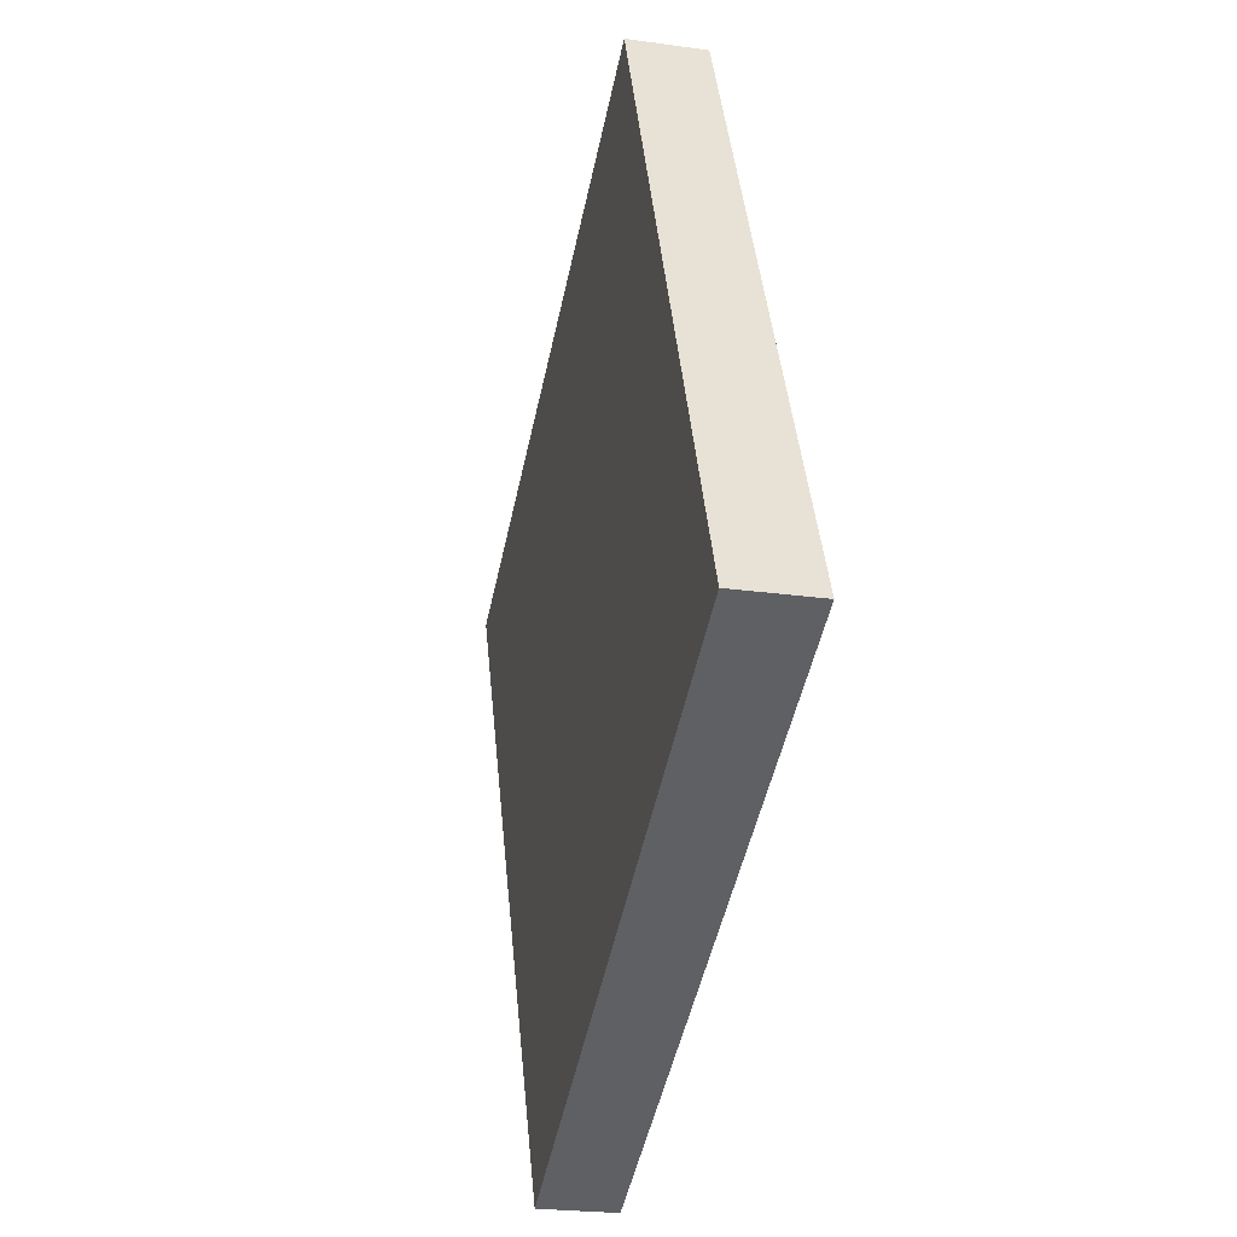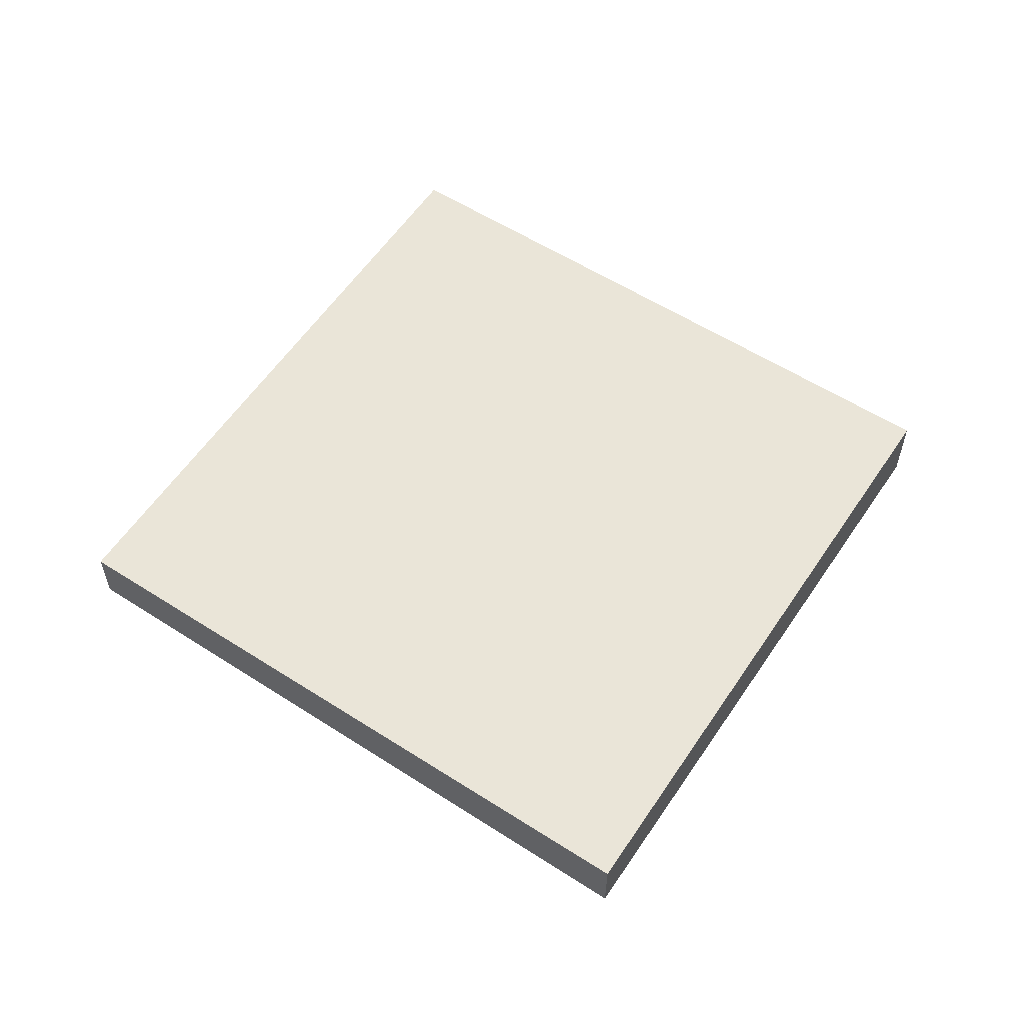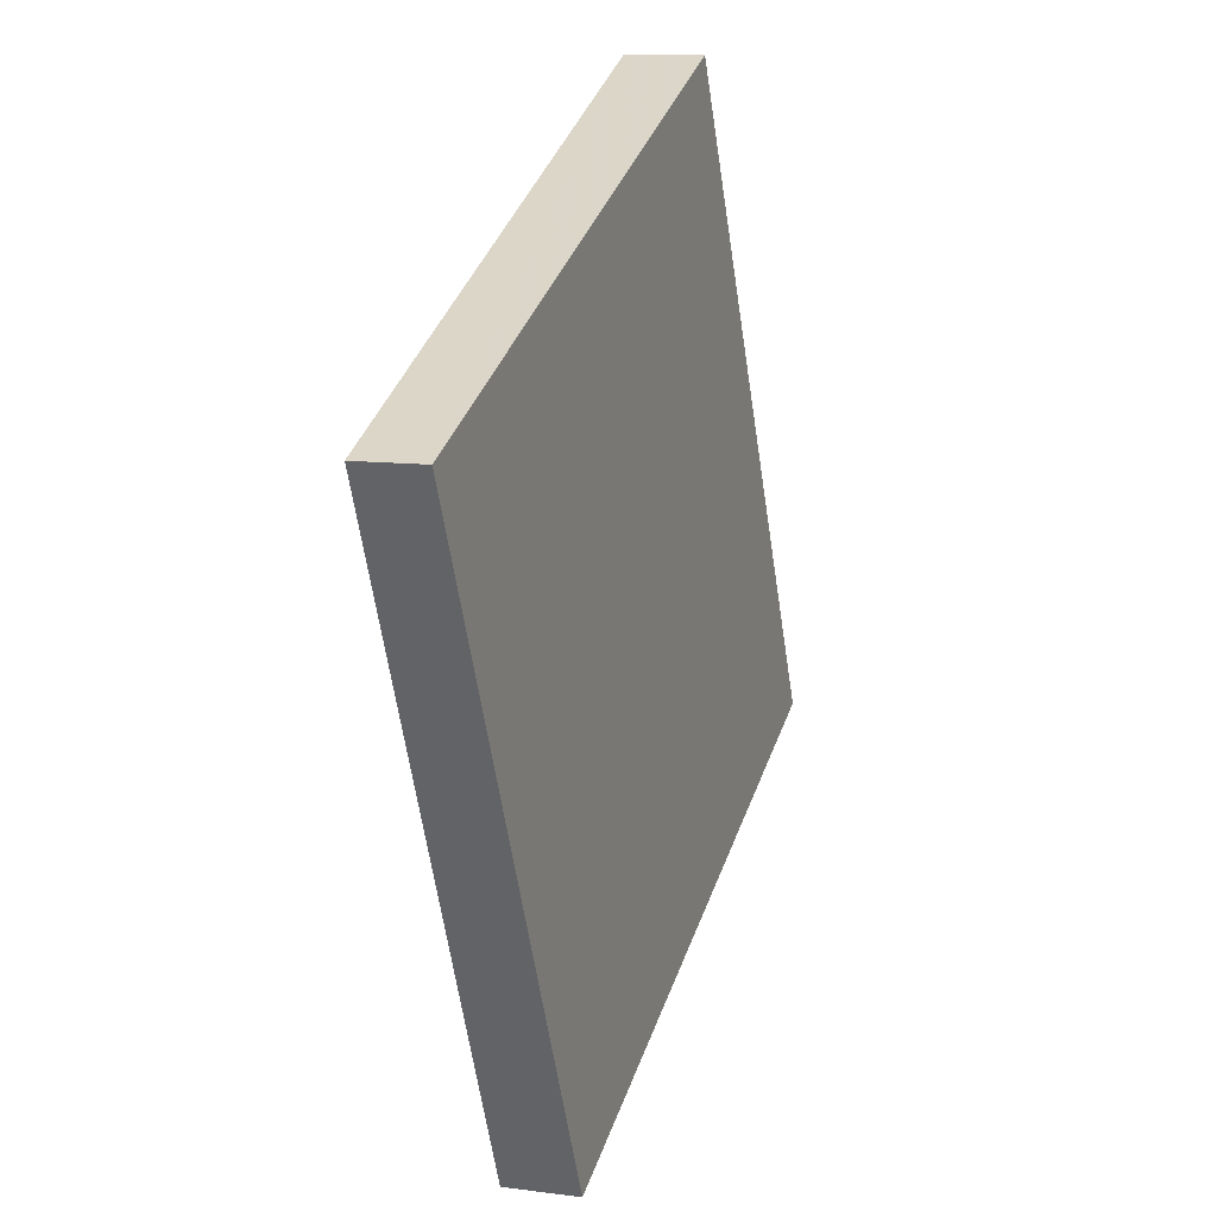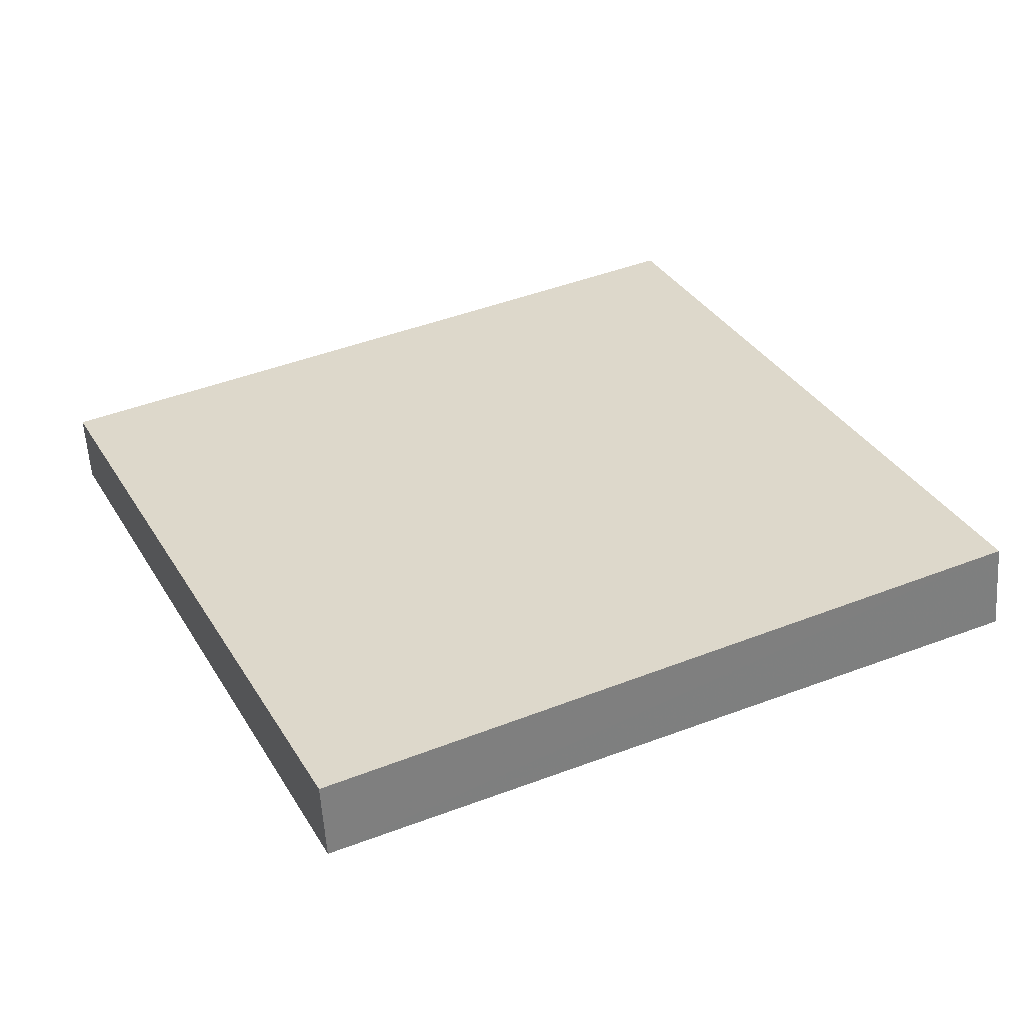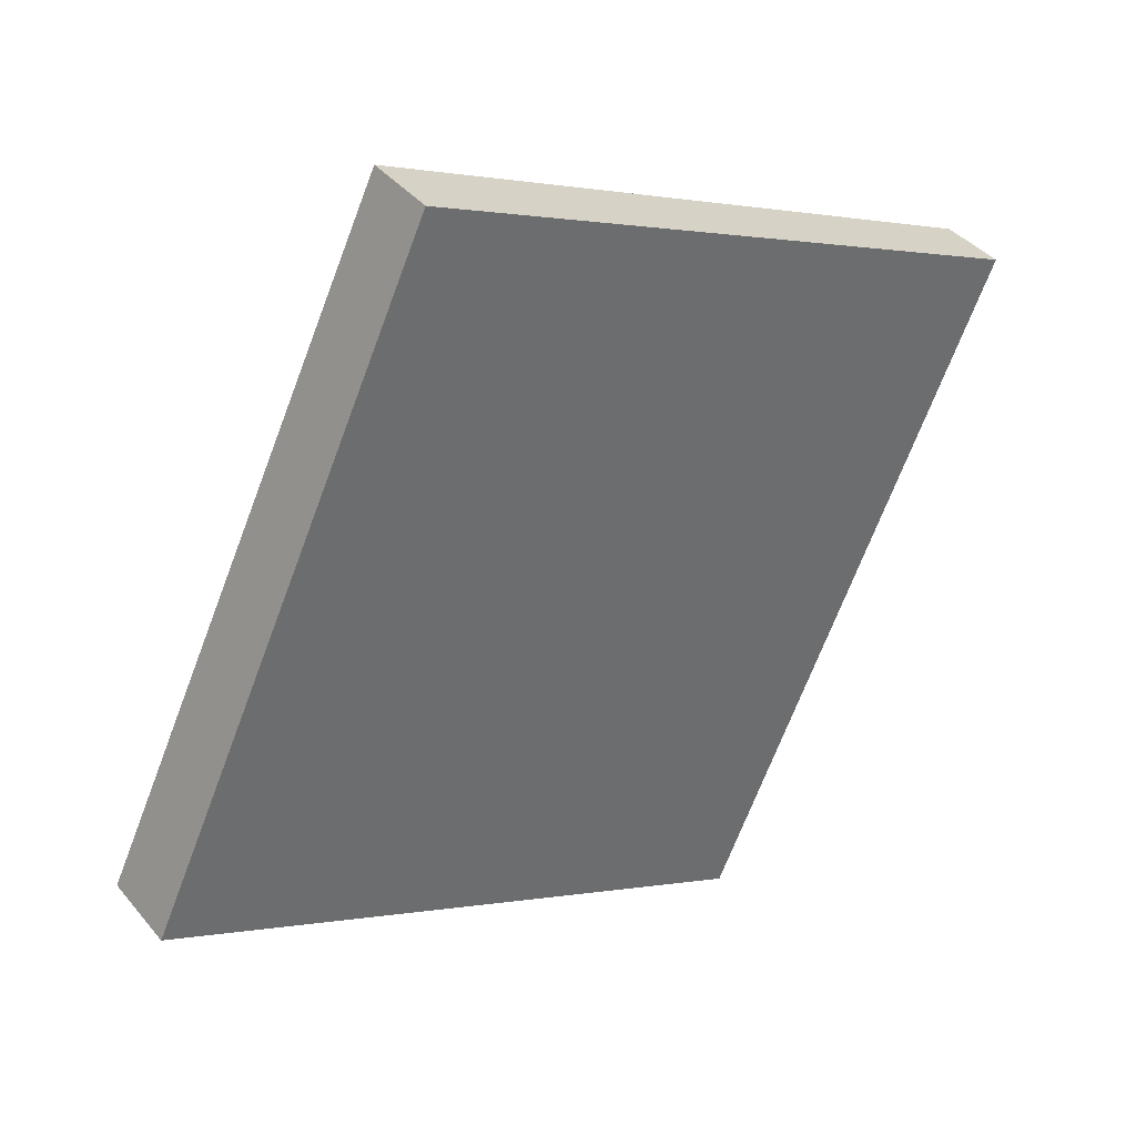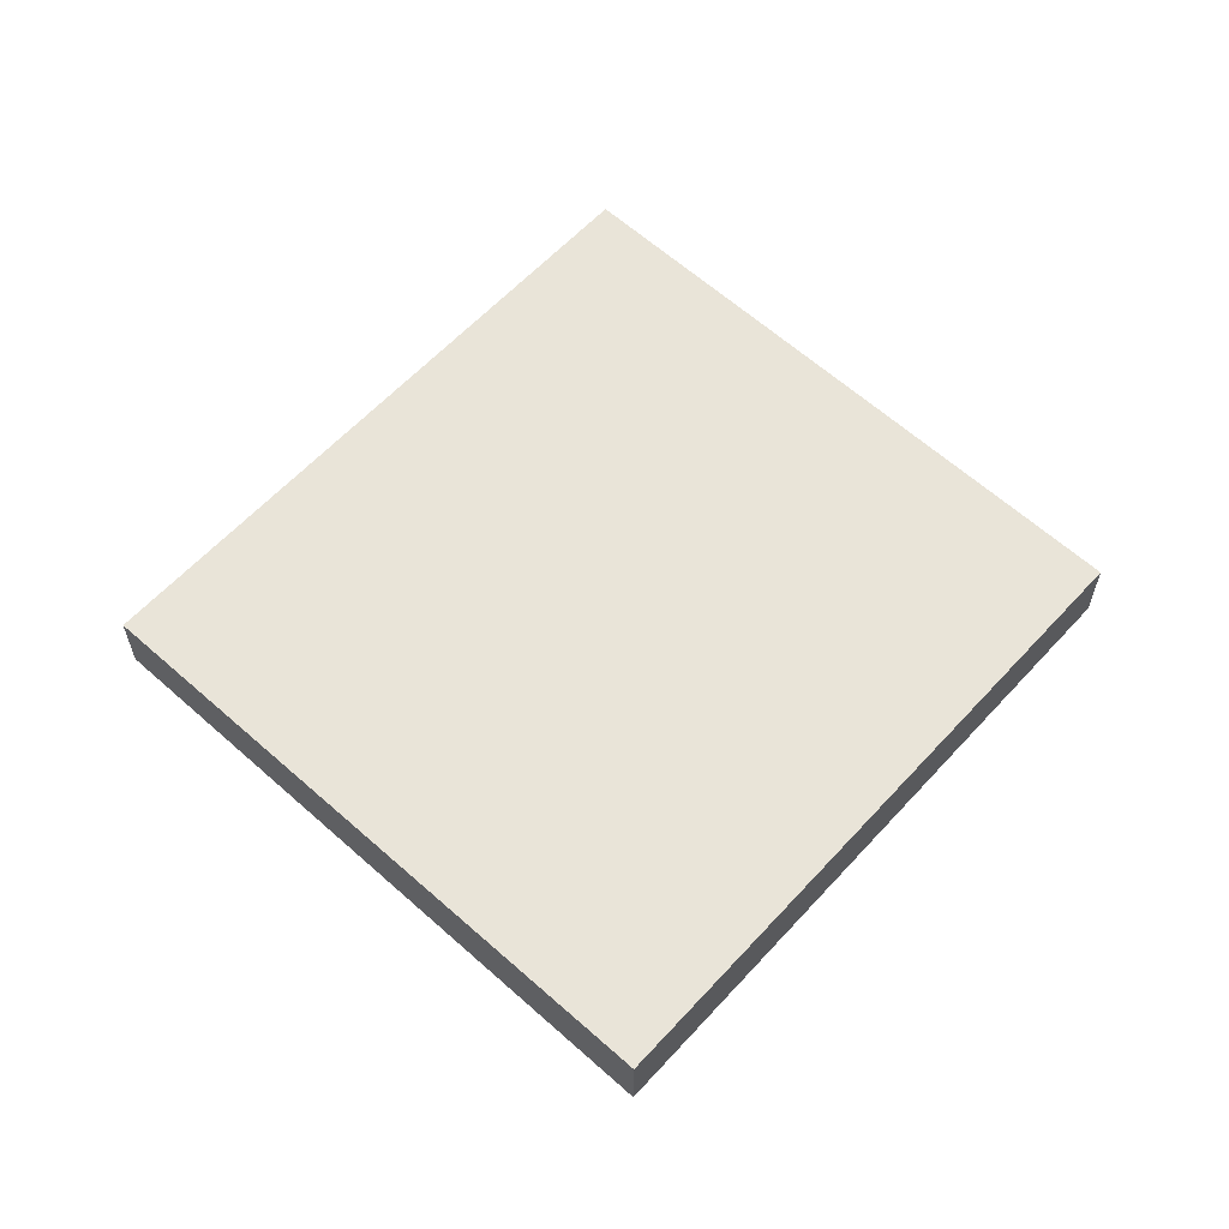
<metadata>
{"format":"obj","ext":"obj","renderer":"f3d","projection":"perspective","resolution":1024,"background":"white","views":[{"elev":-23.3,"azim":76.5,"up":"+Y"},{"elev":58.4,"azim":-31.5,"up":"+Z"},{"elev":10.4,"azim":-71.5,"up":"+Y"},{"elev":-56.8,"azim":3.7,"up":"+Y"},{"elev":39.2,"azim":144.9,"up":"+Y"},{"elev":61.3,"azim":67.2,"up":"+Z"}]}
</metadata>
<code>
v -1774 -2444 0.2745
v -1773 -2447 0.2987
v -1775 -2448 0.2661
v -1776 -2445 0.2419
v -1773 -2447 0.2987
v -1774 -2444 0.2745
v -1774 -2444 0
v -1773 -2447 0
v -1775 -2448 0.2661
v -1773 -2447 0.2987
v -1773 -2447 0
v -1775 -2448 0
v -1776 -2445 0.2419
v -1775 -2448 0.2661
v -1775 -2448 0
v -1776 -2445 0
v -1774 -2444 0.2745
v -1776 -2445 0.2419
v -1776 -2445 0
v -1774 -2444 0
v -1774 -2444 0
v -1773 -2447 0
v -1775 -2448 0
v -1776 -2445 0
f 2 3 4 1
f 6 7 8 5
f 10 11 12 9
f 14 15 16 13
f 18 19 20 17
f 22 23 24 21

</code>
